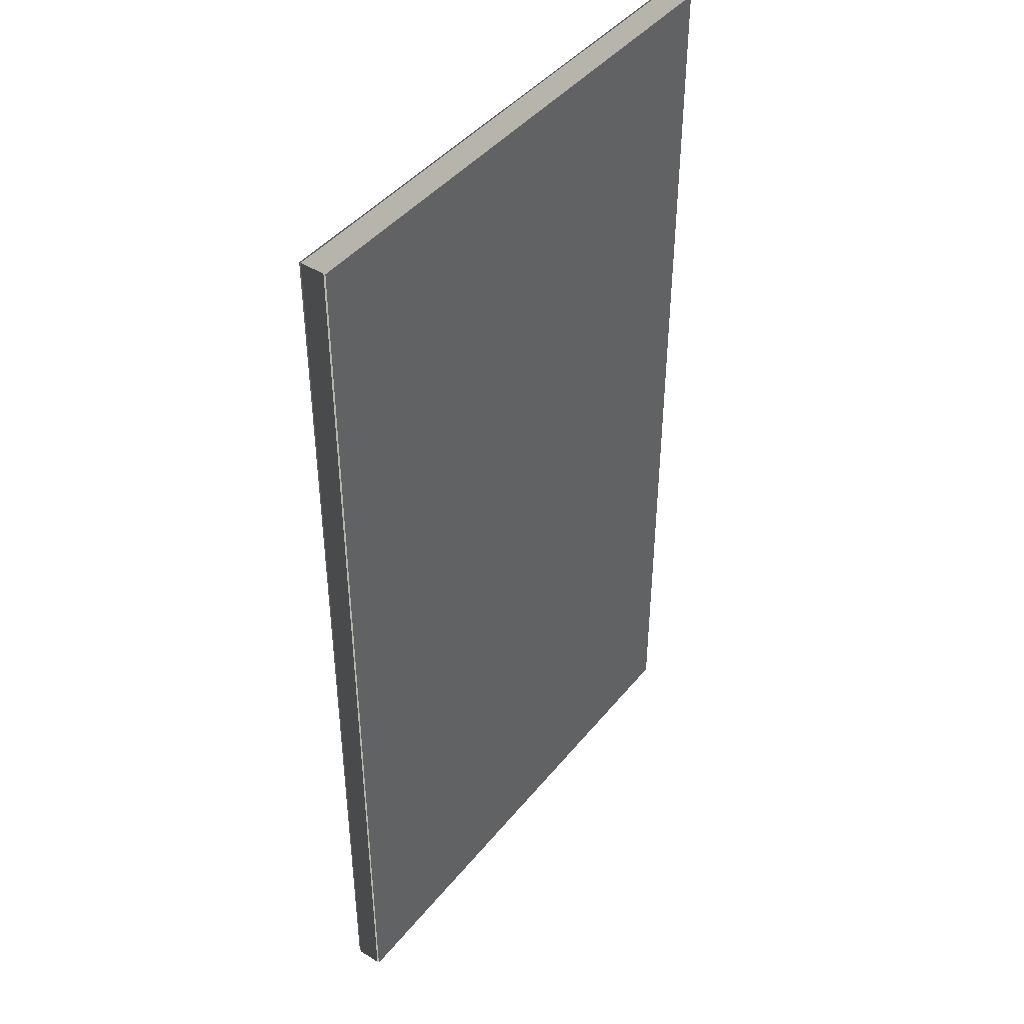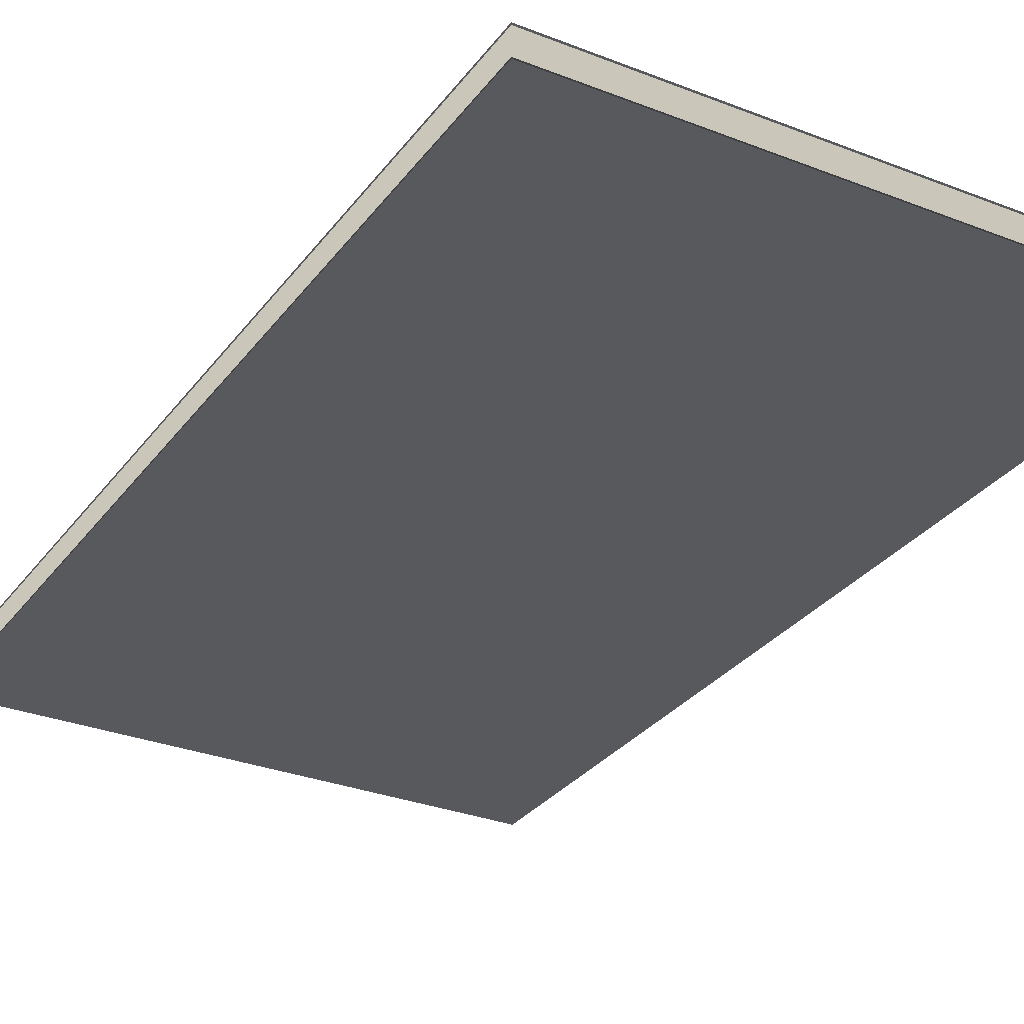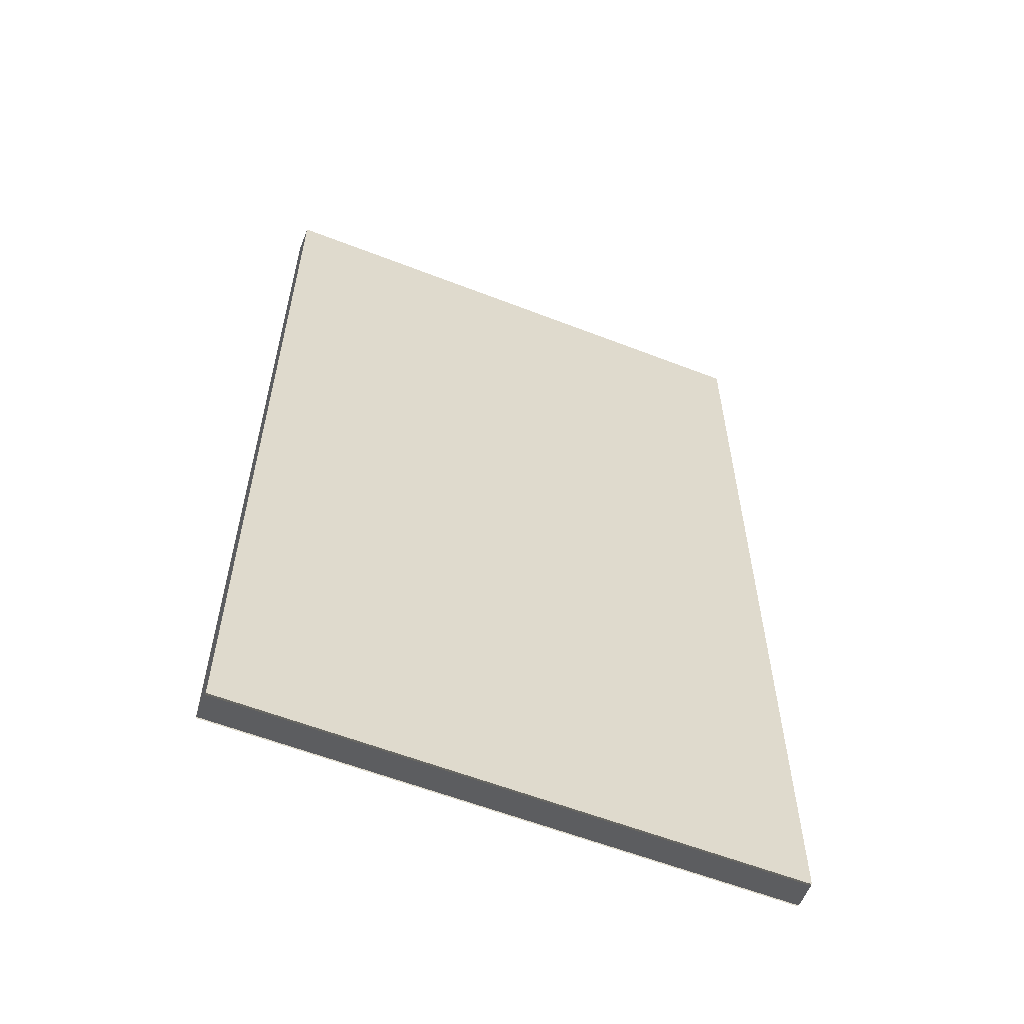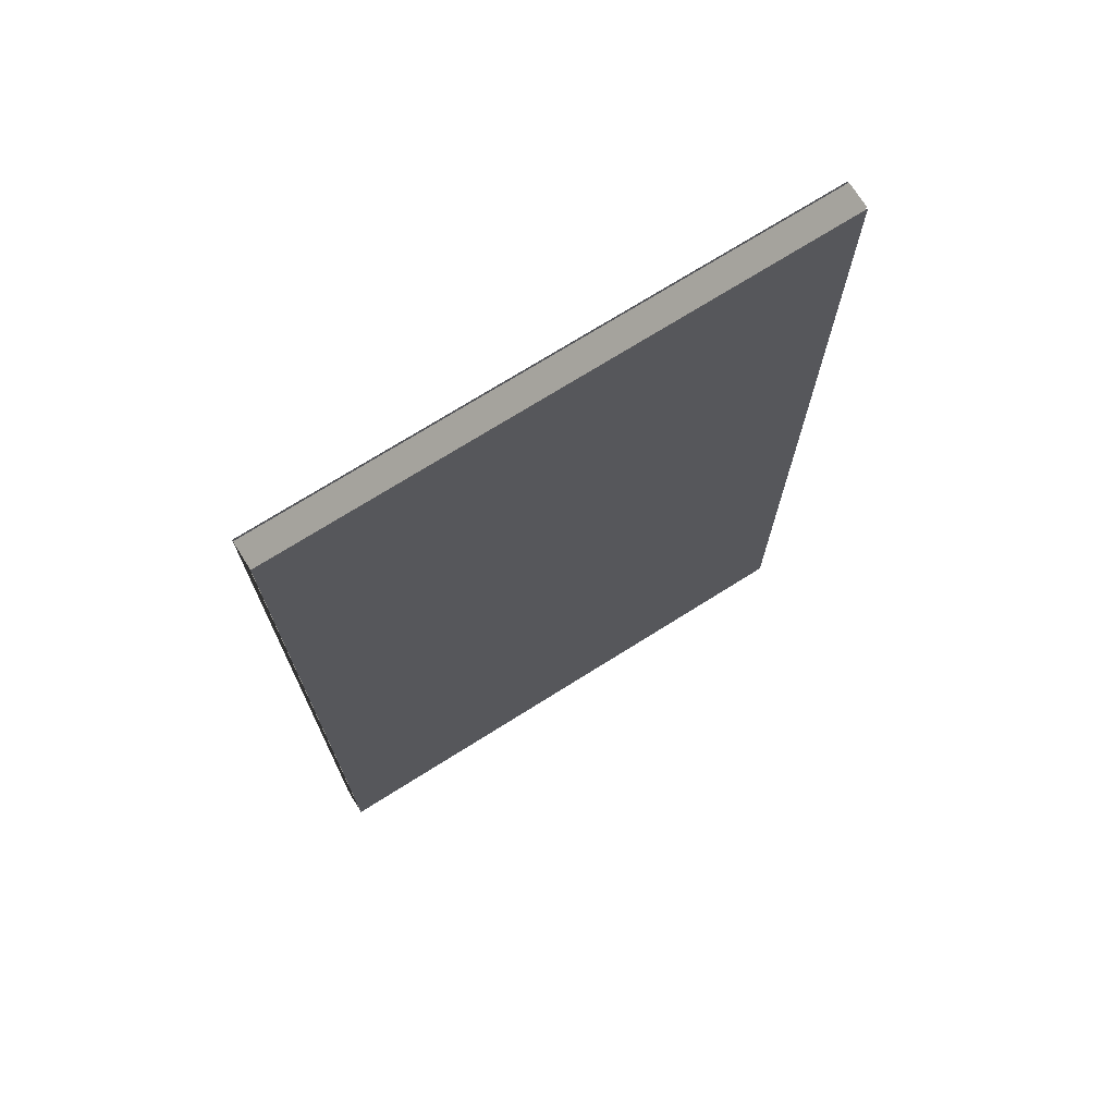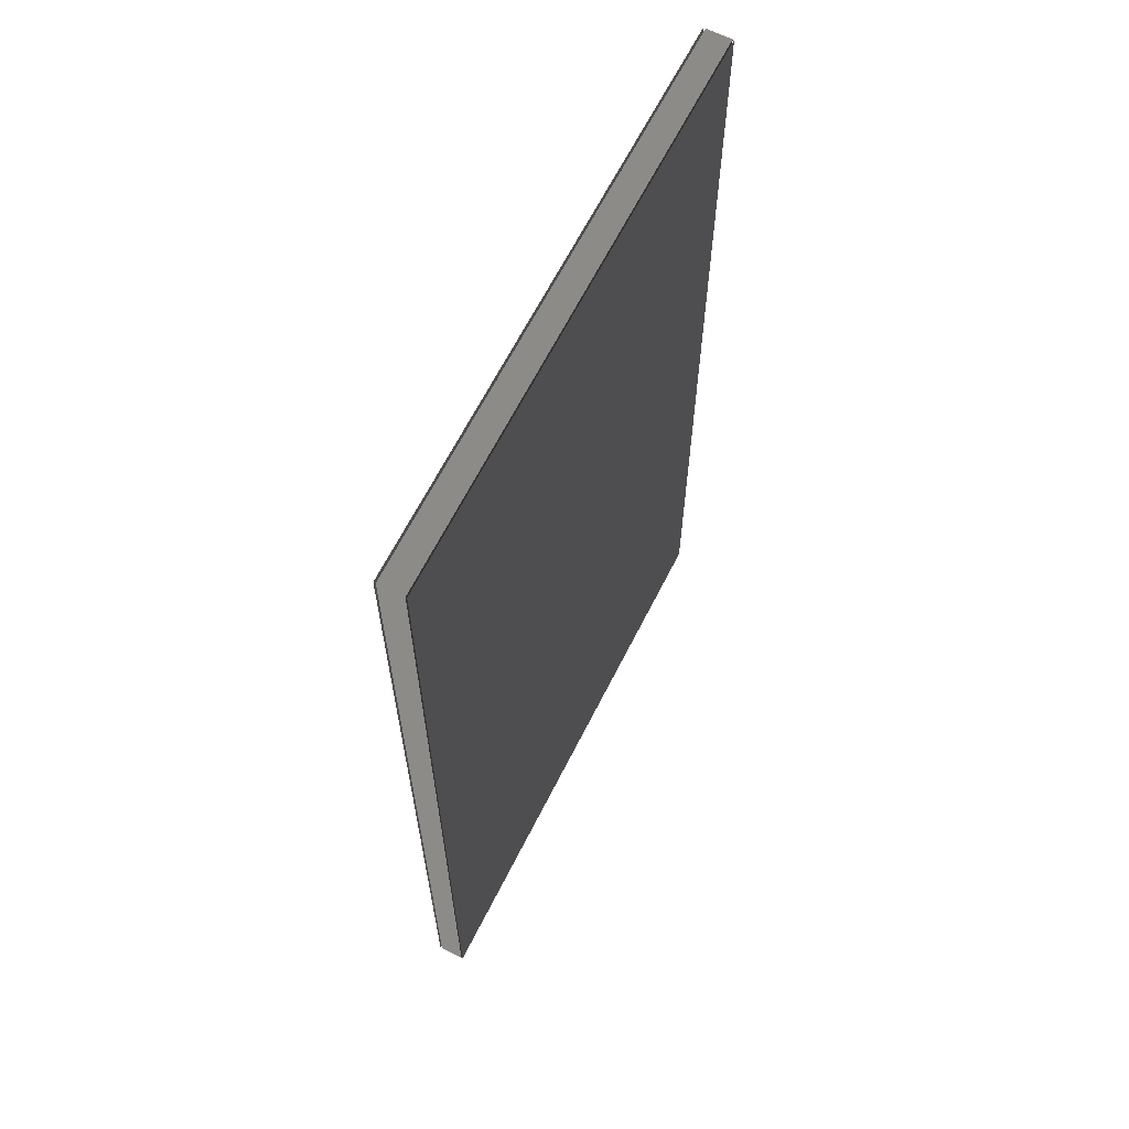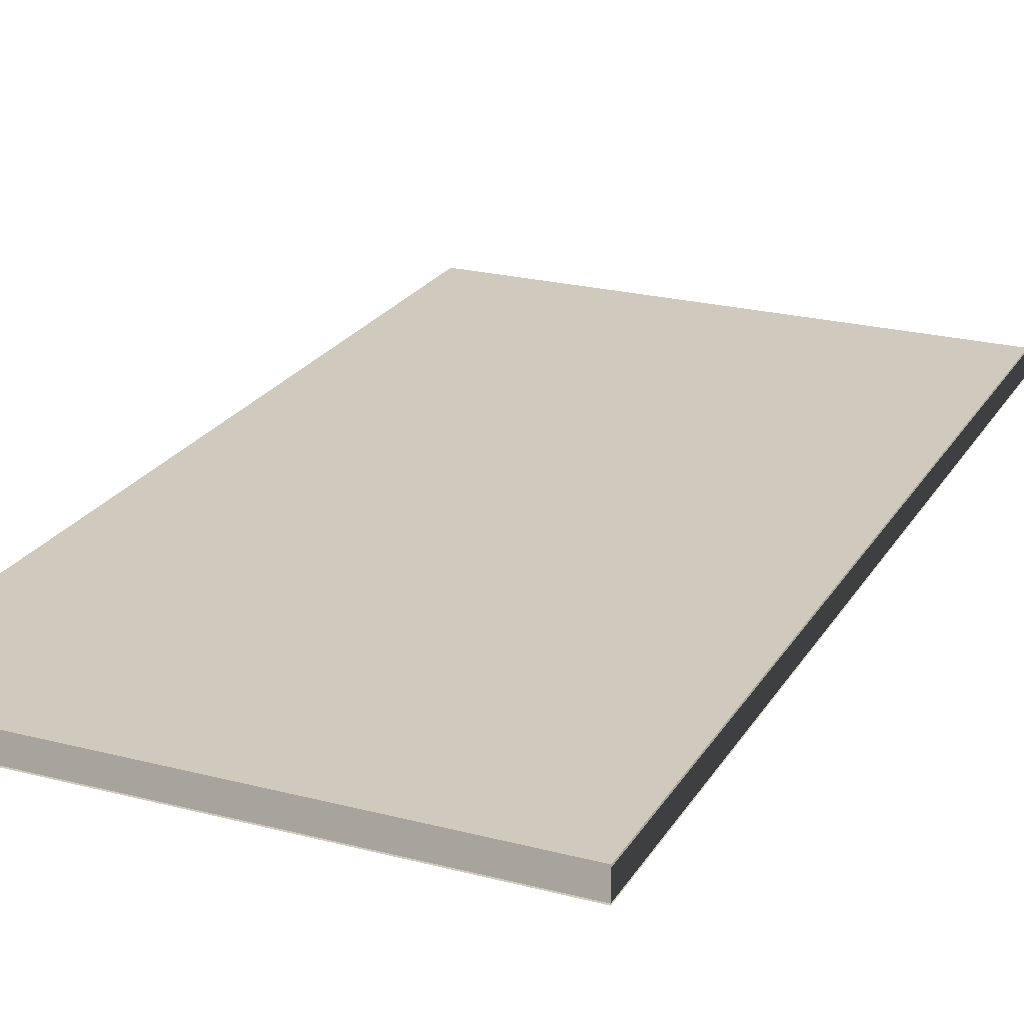
<metadata>
{"format":"obj","ext":"obj","renderer":"f3d","projection":"perspective","resolution":1024,"background":"white","views":[{"elev":43.4,"azim":-54.1,"up":"+Y"},{"elev":-30.1,"azim":150.3,"up":"+Z"},{"elev":-59.2,"azim":-21.8,"up":"+Y"},{"elev":72.9,"azim":-32.1,"up":"+Y"},{"elev":64.9,"azim":116.8,"up":"+Y"},{"elev":23.1,"azim":-156.2,"up":"+Z"}]}
</metadata>
<code>
v -0.2857 -0.5 0.01233
v 0.2857 -0.5 0.01233
v 0.2857 0.5 0.01233
v -0.2857 0.5 0.01233
v -0.2857 -0.5 -0.01267
v 0.2857 -0.5 -0.01267
v 0.2857 0.5 -0.01267
v -0.2857 0.5 -0.01267
v -0.2857 -0.5 0.01447
v 0.2857 -0.5 0.01447
v 0.2857 0.5 0.01447
v -0.2857 0.5 0.01447
v -0.2857 -0.5 -0.0141
v 0.2857 -0.5 -0.0141
v 0.2857 0.5 -0.0141
v -0.2857 0.5 -0.0141
f 1 2 3
f 5 6 7
f 1 2 6
f 2 6 7
f 3 7 8
f 8 4 1
f 9 10 11
f 13 14 15
f 1 3 4
f 5 7 8
f 1 6 5
f 2 7 3
f 3 8 4
f 8 1 5
f 9 11 12
f 13 15 16

</code>
